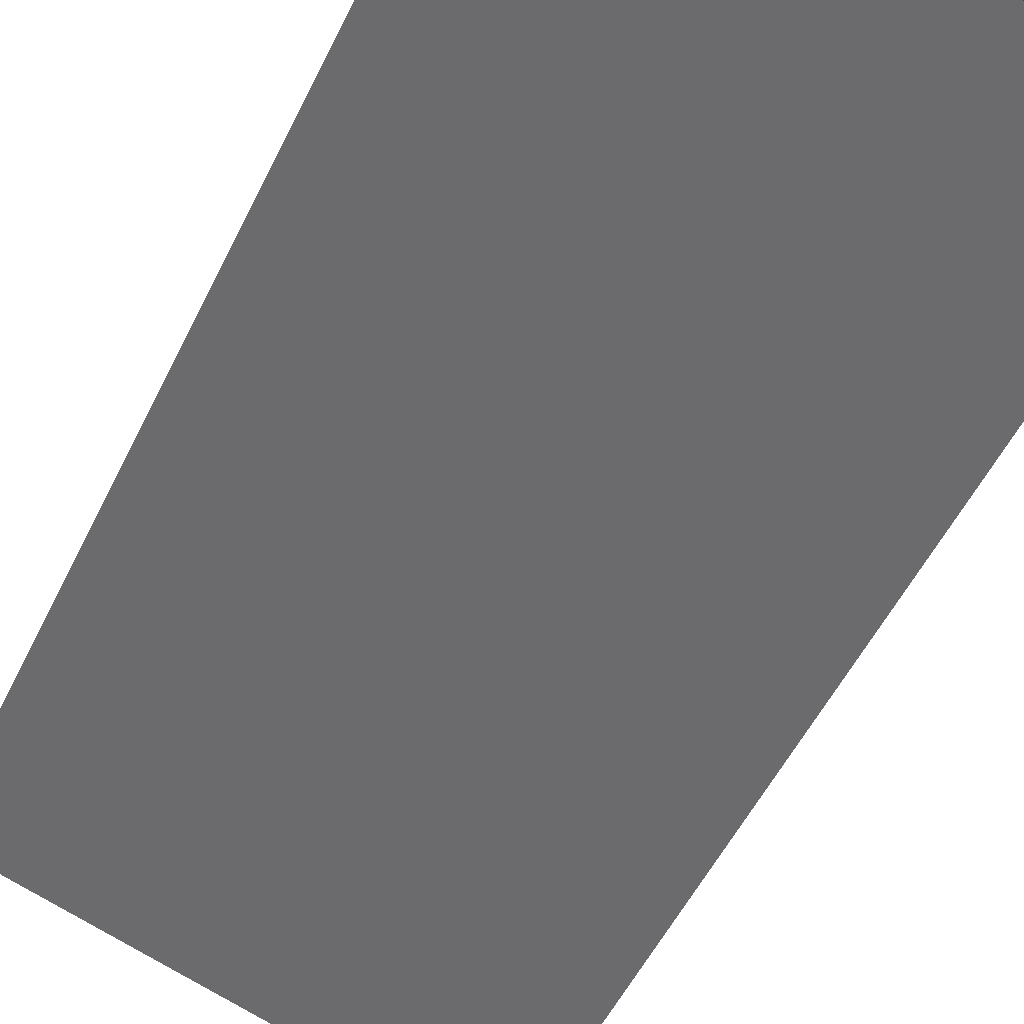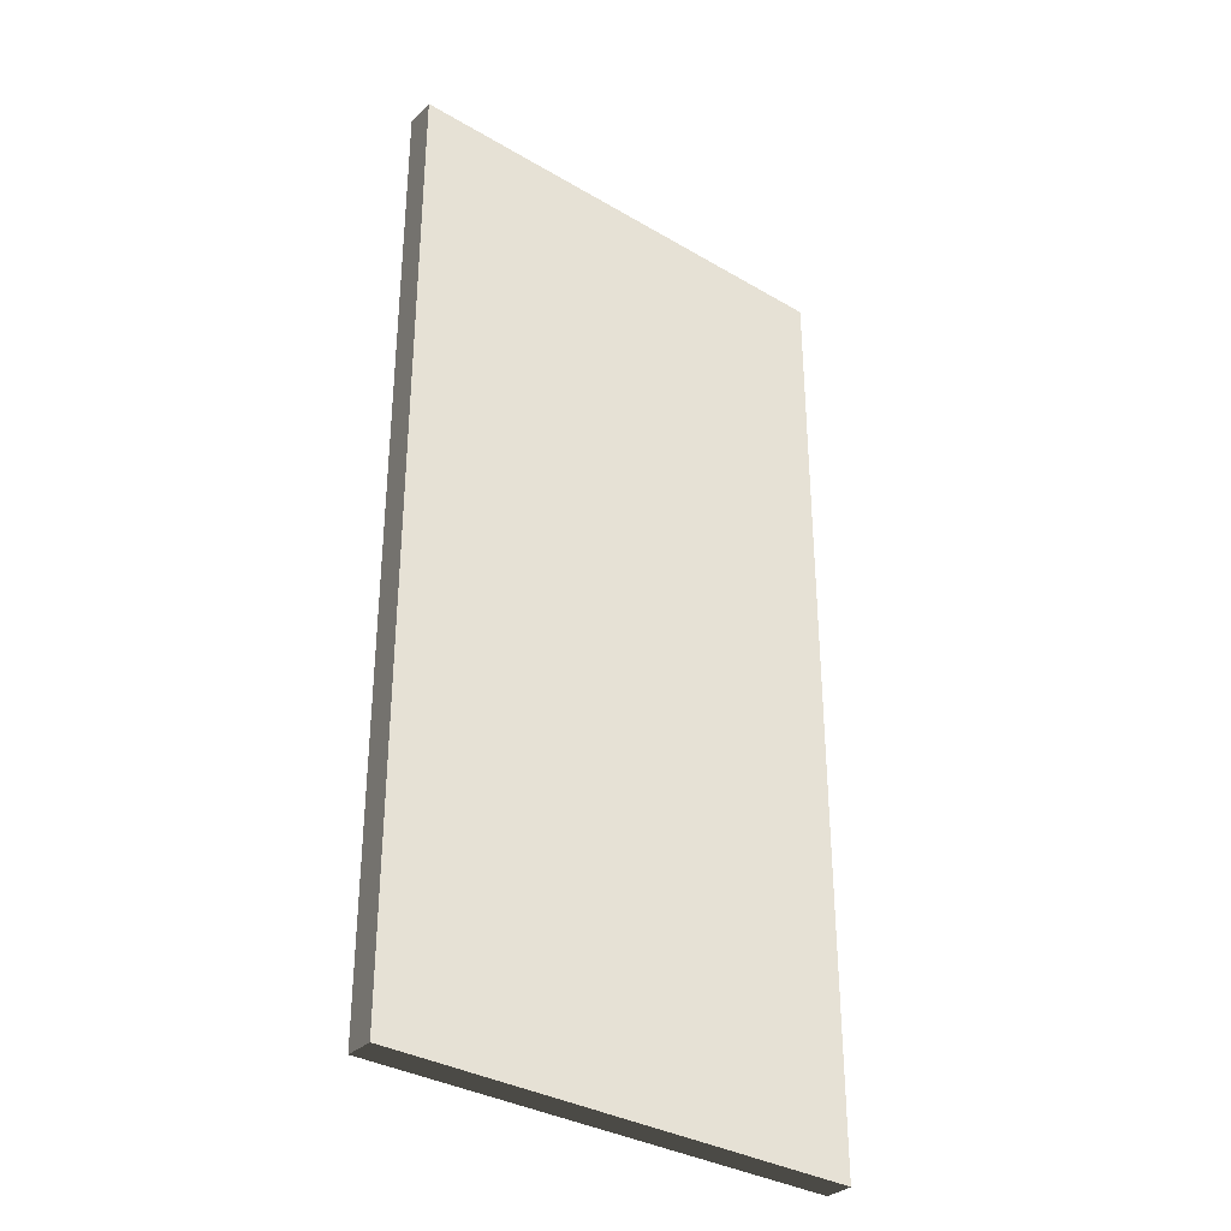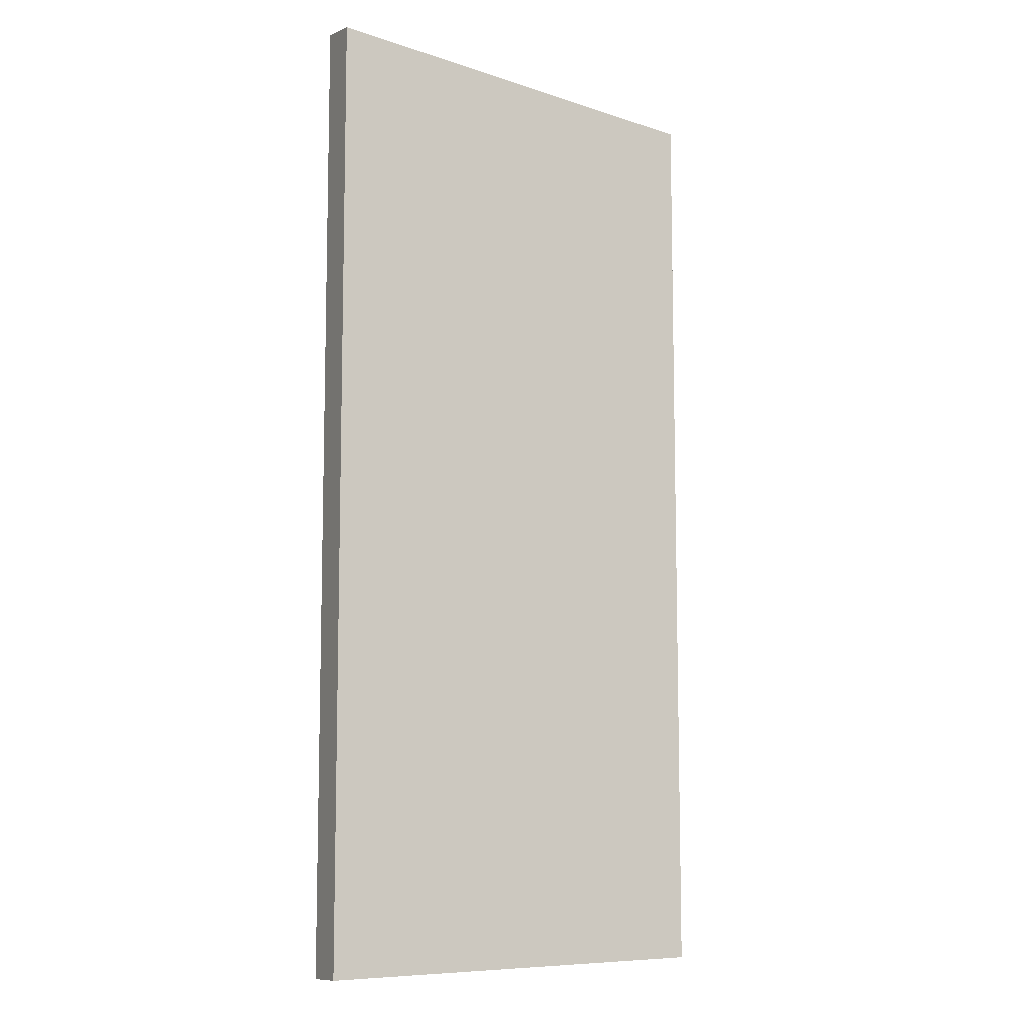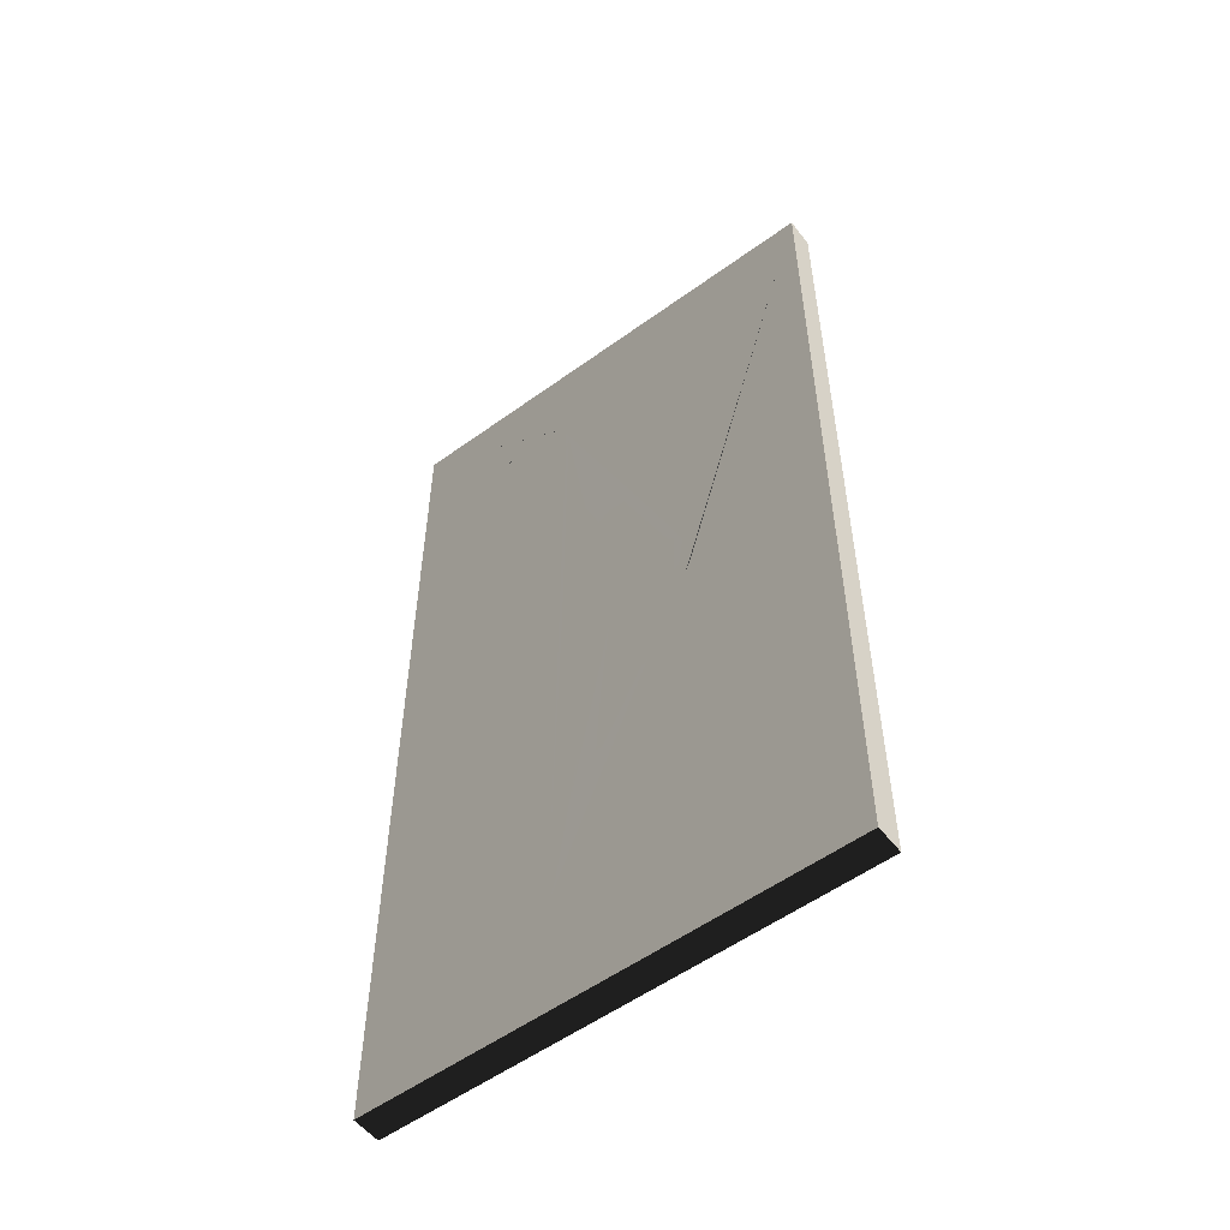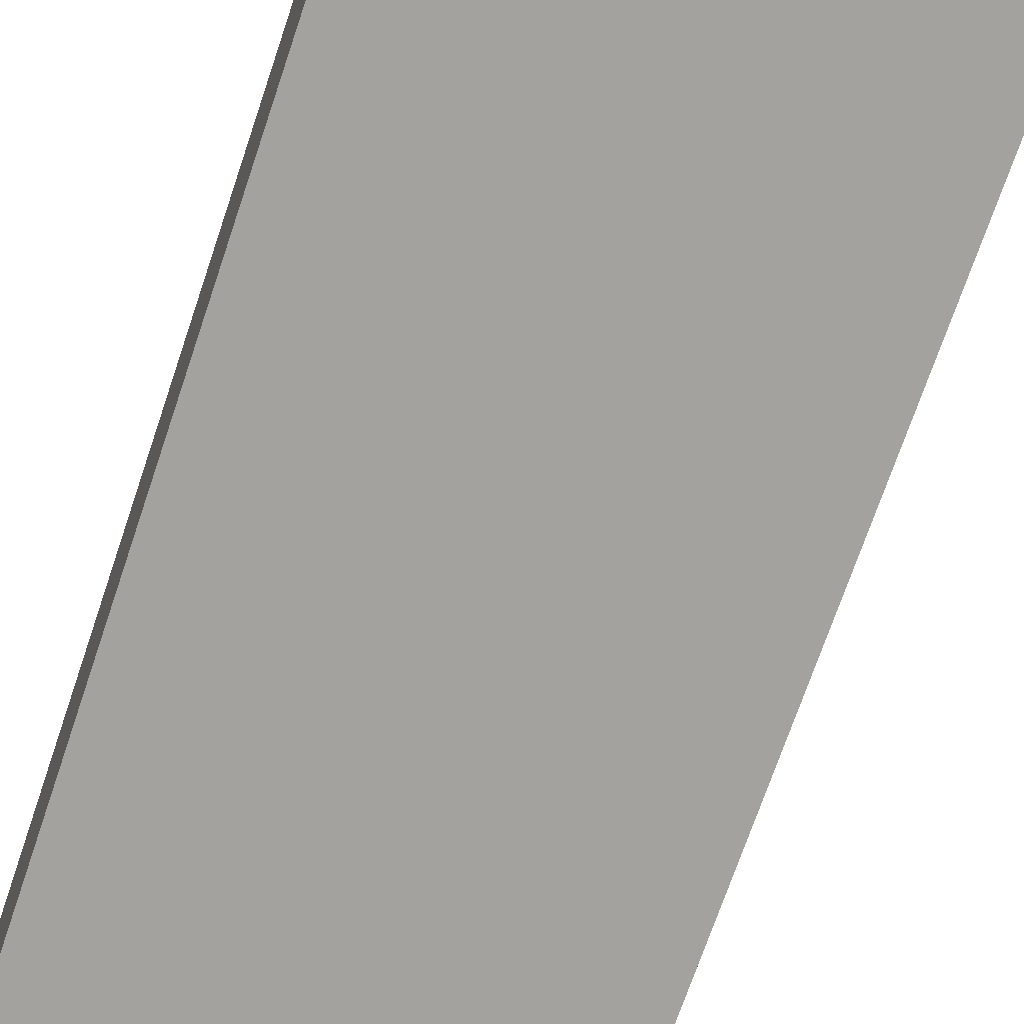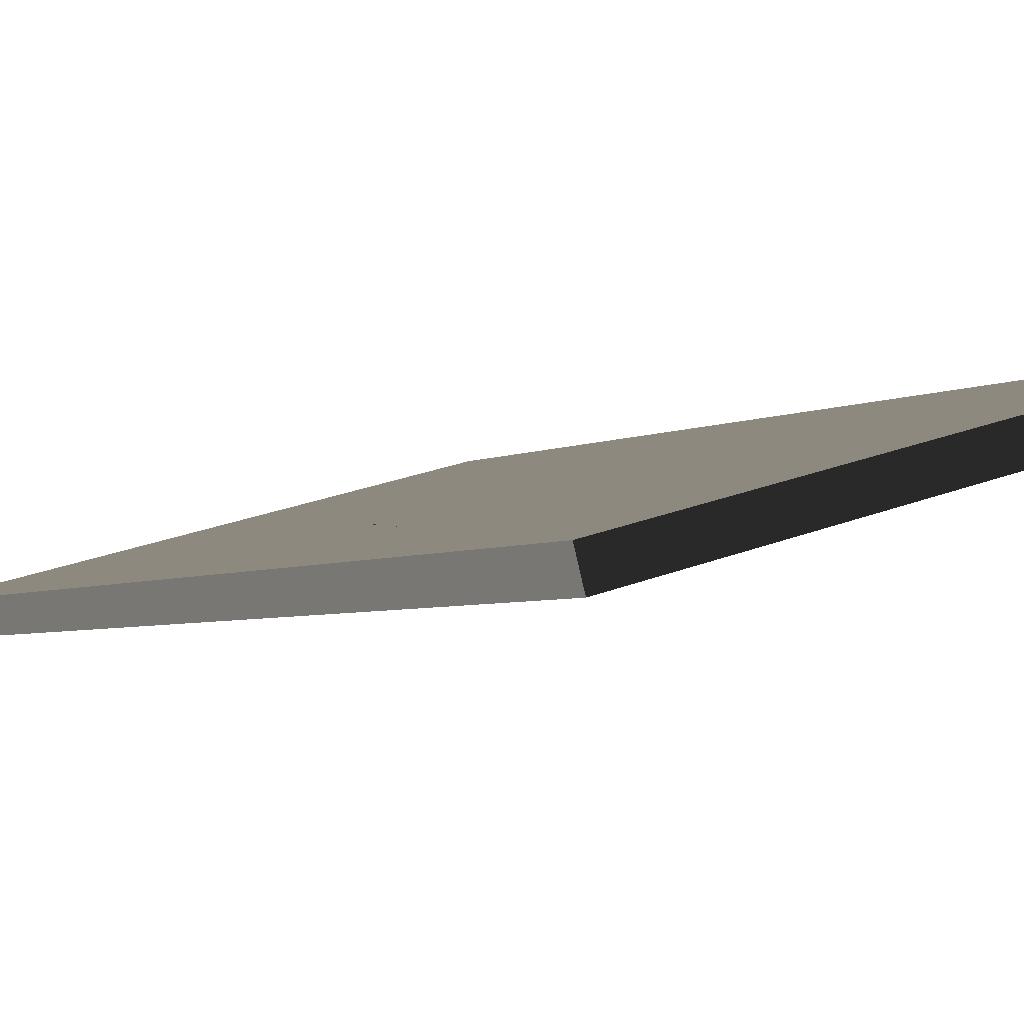
<metadata>
{"format":"obj","ext":"obj","renderer":"f3d","projection":"perspective","resolution":1024,"background":"white","views":[{"elev":-53.5,"azim":154.4,"up":"+Y"},{"elev":-33.7,"azim":-23.7,"up":"+Z"},{"elev":-9.0,"azim":-26.4,"up":"+Z"},{"elev":-55.0,"azim":-127.6,"up":"+Z"},{"elev":-72.6,"azim":-18.8,"up":"+Y"},{"elev":-3.7,"azim":-29.3,"up":"+Y"}]}
</metadata>
<code>
o Hingeplate__188925__temp_Hingeplate__188925_.024
v -0.009882 -0.001094 -0.001295
v -0.0094 -0.000965 -0.002499
v -0.009882 -0.001094 0.001293
v -0.01005 -0.00114 1e-06
v -0.008633 -0.000759 -0.003535
v -0.0094 -0.000965 0.0025
v -0.007632 -0.000492 -0.00433
v -0.008633 -0.000759 0.003536
v -0.006466 -0.00018 -0.004831
v -0.007632 -0.000492 0.004332
v -0.005217 0.000155 -0.005
v -0.006466 -0.00018 0.004829
v -0.003967 0.000491 -0.004831
v -0.005217 0.000155 0.004999
v -0.002801 0.000803 -0.00433
v -0.003967 0.000491 0.004829
v -0.001803 0.00107 -0.003535
v -0.002801 0.000803 0.004332
v -0.001033 0.001275 -0.002499
v -0.001803 0.00107 0.003536
v -0.00055 0.001405 -0.001295
v -0.001033 0.001275 0.0025
v -0.000388 0.001448 1e-06
v -0.00055 0.001405 0.001293
v -0.02454 -0.005021 -0.05
v -0.02454 -0.005021 0.05
v 0.005858 0.003122 -0.03854
v 0.00509 0.002916 -0.0375
v 0.02376 0.00792 -0.05
v 0.006856 0.003391 -0.03933
v 0.004606 0.002787 -0.03629
v 0.004443 0.002744 -0.035
v 0.009272 0.004036 -0.04
v 0.008022 0.003701 -0.03983
v 0.01169 0.004684 -0.03933
v 0.01052 0.004372 -0.03983
v 0.01345 0.005159 -0.0375
v 0.01269 0.004953 -0.03854
v 0.0141 0.005332 -0.035
v 0.01394 0.005286 -0.03629
v 0.02376 0.00792 0.05
v 0.0141 0.005332 0.035
v 0.005858 0.003122 0.03853
v 0.006856 0.003391 0.03933
v 0.00509 0.002916 0.0375
v 0.004606 0.002787 0.0363
v 0.004443 0.002744 0.035
v 0.004606 0.002787 -0.03371
v 0.008022 0.003701 0.03983
v 0.009272 0.004036 0.04
v 0.01052 0.004372 0.03983
v 0.01169 0.004684 0.03933
v 0.01269 0.004953 0.03853
v 0.01345 0.005159 0.0375
v 0.01394 0.005286 0.0363
v 0.00509 0.002916 -0.0325
v 0.004606 0.002787 0.03371
v 0.005858 0.003122 -0.03146
v 0.00509 0.002916 0.0325
v 0.006856 0.003391 -0.03067
v 0.005858 0.003122 0.03147
v 0.008022 0.003701 -0.03017
v 0.006856 0.003391 0.03067
v 0.009272 0.004036 -0.03
v 0.008022 0.003701 0.03017
v 0.01052 0.004372 -0.03017
v 0.009272 0.004036 0.03
v 0.01169 0.004684 -0.03067
v 0.01052 0.004372 0.03017
v 0.01269 0.004953 -0.03146
v 0.01169 0.004684 0.03067
v 0.01345 0.005159 -0.0325
v 0.01269 0.004953 0.03147
v 0.01394 0.005286 -0.03371
v 0.01345 0.005159 0.0325
v 0.01394 0.005286 0.03371
v 0.02454 0.005022 0.05
v 0.02454 0.005022 -0.05
v -0.02376 -0.007919 -0.05
v -0.02376 -0.007919 0.05
f 4 3 2 1
f 6 5 2 3
f 8 7 5 6
f 10 9 7 8
f 12 11 9 10
f 14 13 11 12
f 16 15 13 14
f 18 17 15 16
f 20 19 17 18
f 22 21 19 20
f 24 23 21 22
f 26 1 2 25
f 28 27 25 2
f 30 29 25 27
f 3 4 1 26
f 5 31 28 2
f 7 9 31 5
f 11 13 31 9
f 15 17 31 13
f 19 21 31 17
f 23 32 31 21
f 34 33 29 30
f 36 35 29 33
f 38 37 29 35
f 40 39 29 37
f 42 41 29 39
f 41 44 43 26
f 45 6 26 43
f 3 26 6
f 46 8 6 45
f 12 10 8 46
f 16 14 12 46
f 20 18 16 46
f 24 22 20 46
f 47 23 24 46
f 48 32 23 47
f 50 49 44 41
f 52 51 50 41
f 54 53 52 41
f 42 55 54 41
f 57 56 48 47
f 59 58 56 57
f 61 60 58 59
f 63 62 60 61
f 65 64 62 63
f 67 66 64 65
f 69 68 66 67
f 71 70 68 69
f 73 72 70 71
f 75 74 72 73
f 76 39 74 75
f 42 39 76
f 47 46 59 57
f 45 61 59 46
f 43 63 61 45
f 44 65 63 43
f 49 67 65 44
f 50 69 67 49
f 51 71 69 50
f 52 73 71 51
f 53 75 73 52
f 54 76 75 53
f 55 42 76 54
f 32 48 28 31
f 56 27 28 48
f 58 30 27 56
f 60 34 30 58
f 62 33 34 60
f 64 36 33 62
f 66 35 36 64
f 68 38 35 66
f 70 37 38 68
f 72 40 37 70
f 74 39 40 72
f 78 29 41 77
f 80 79 78 77
f 78 79 25 29
f 25 79 80 26
f 80 77 41 26

</code>
